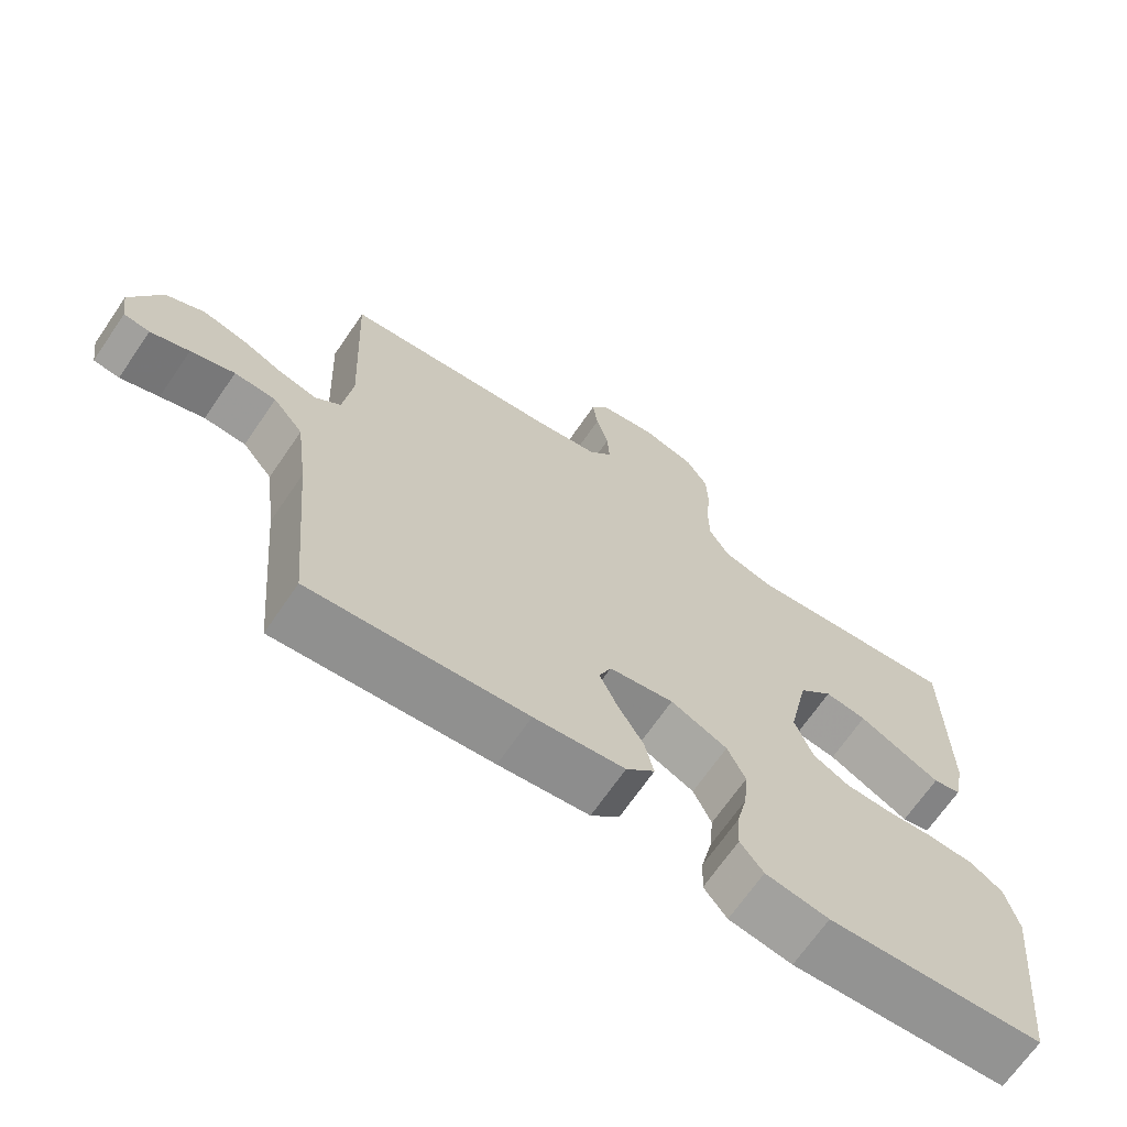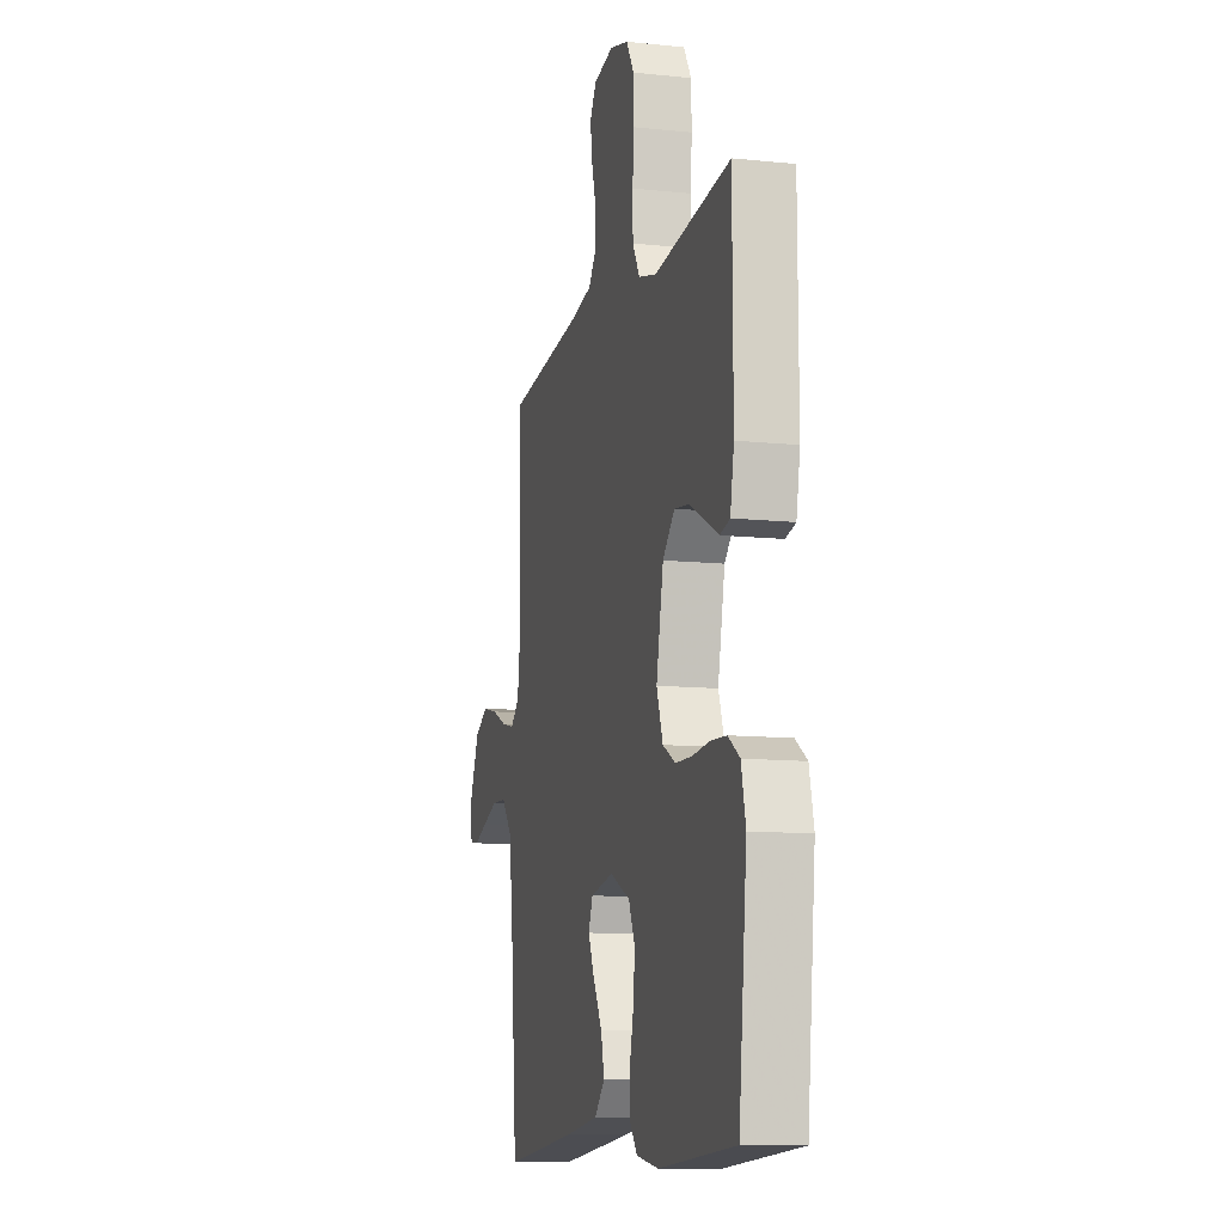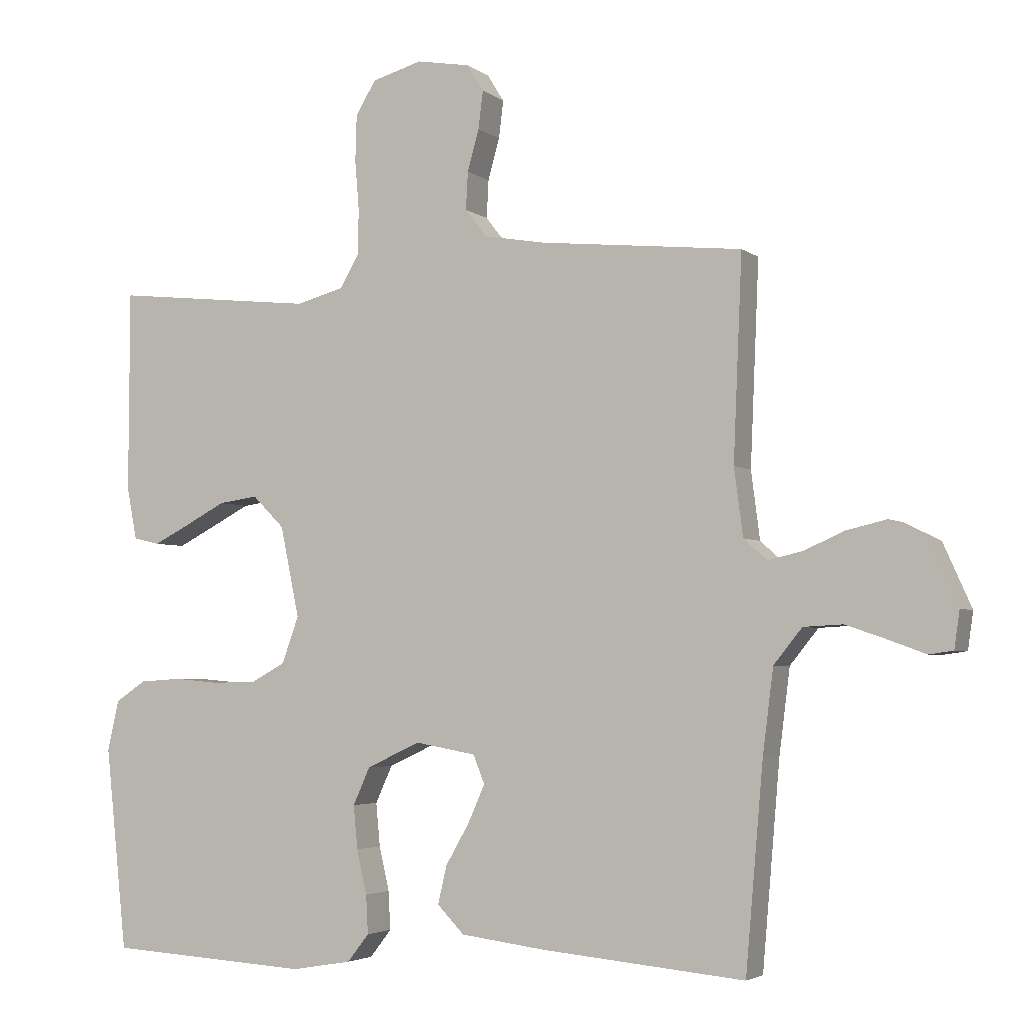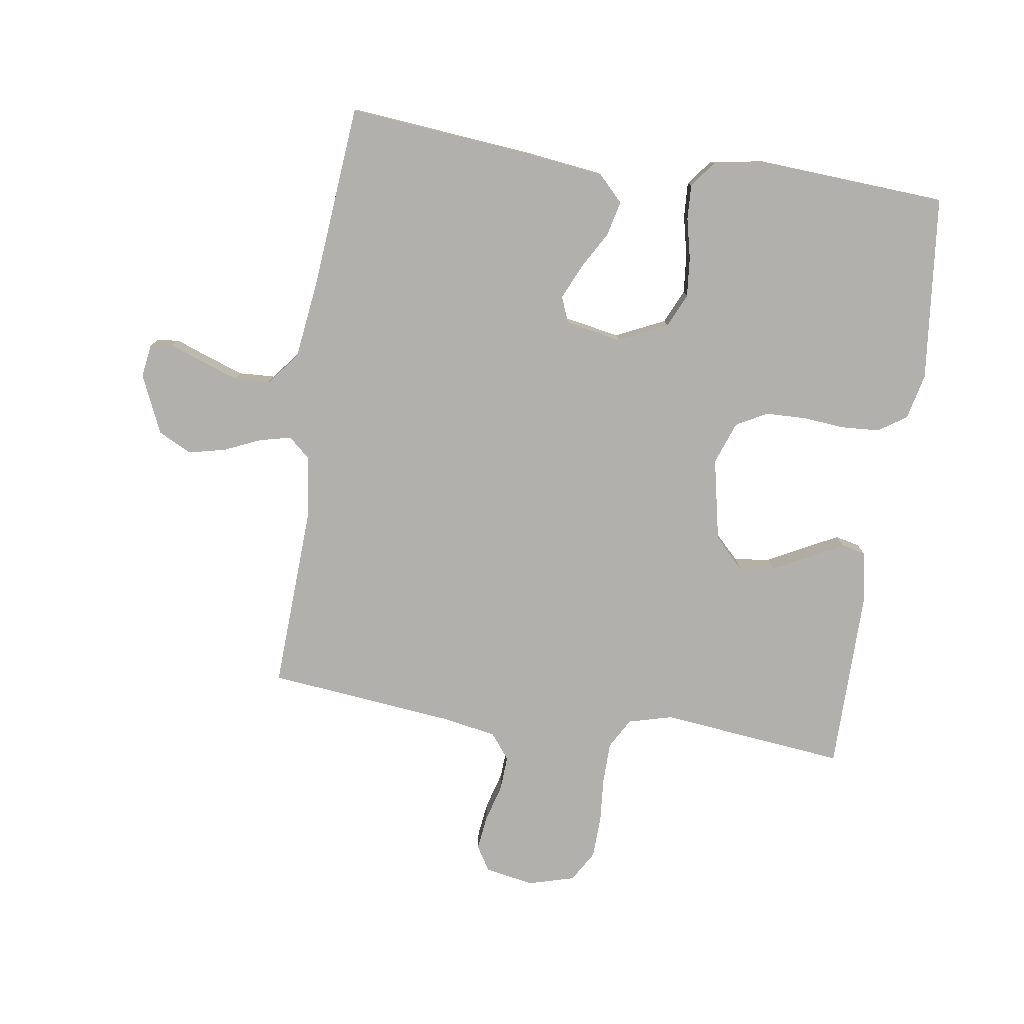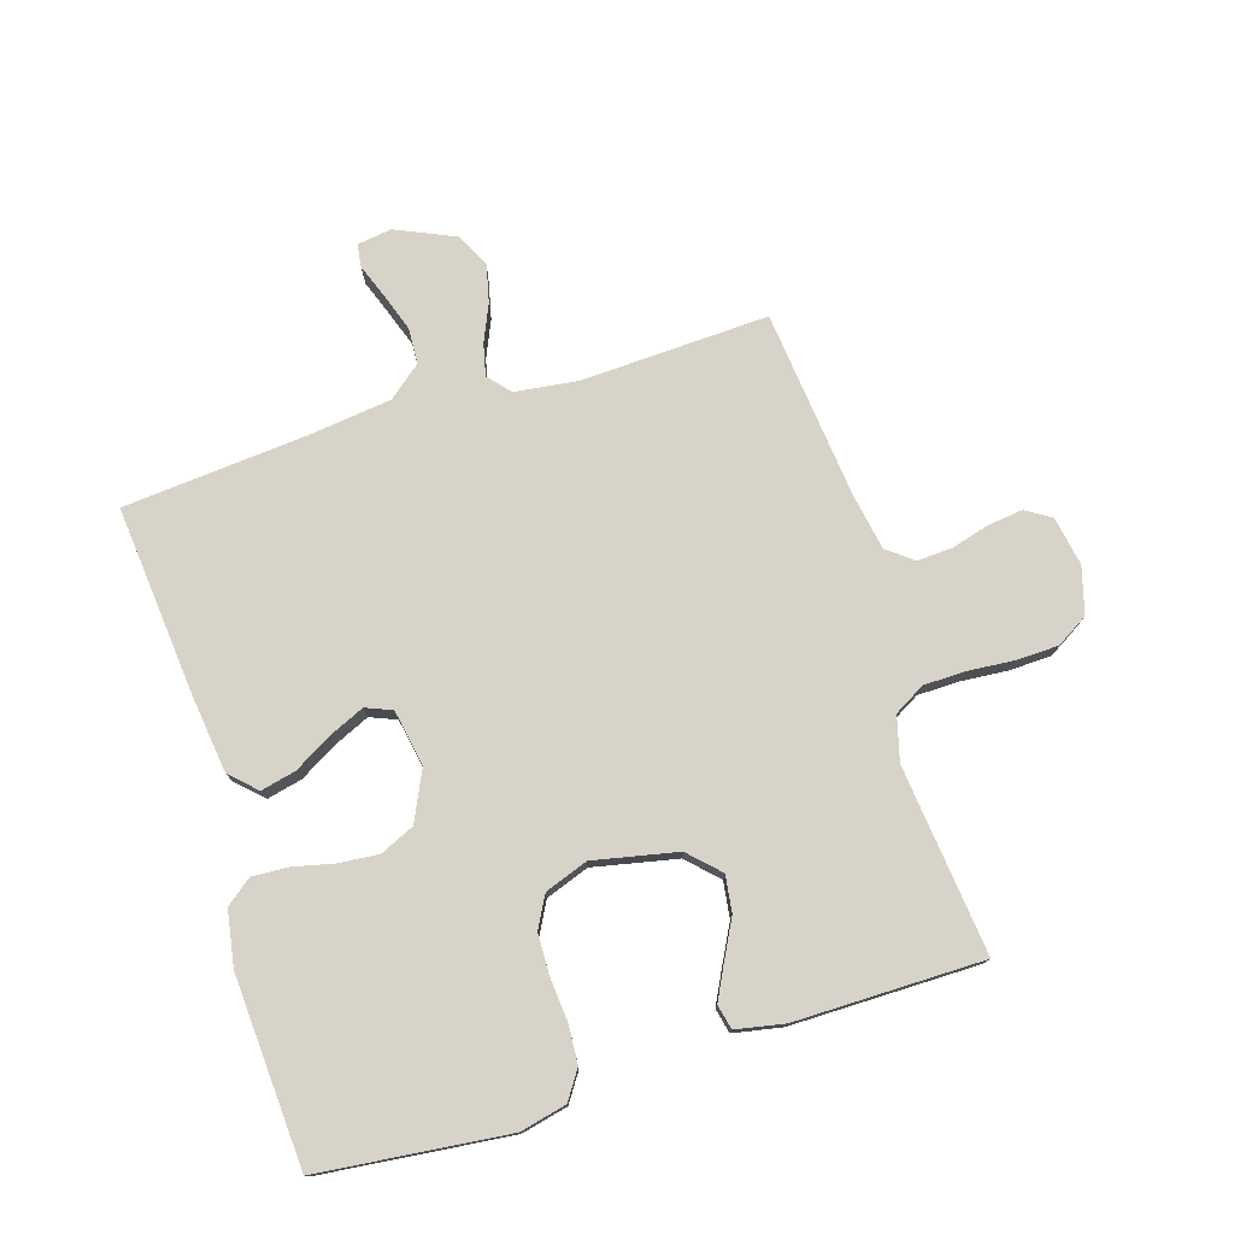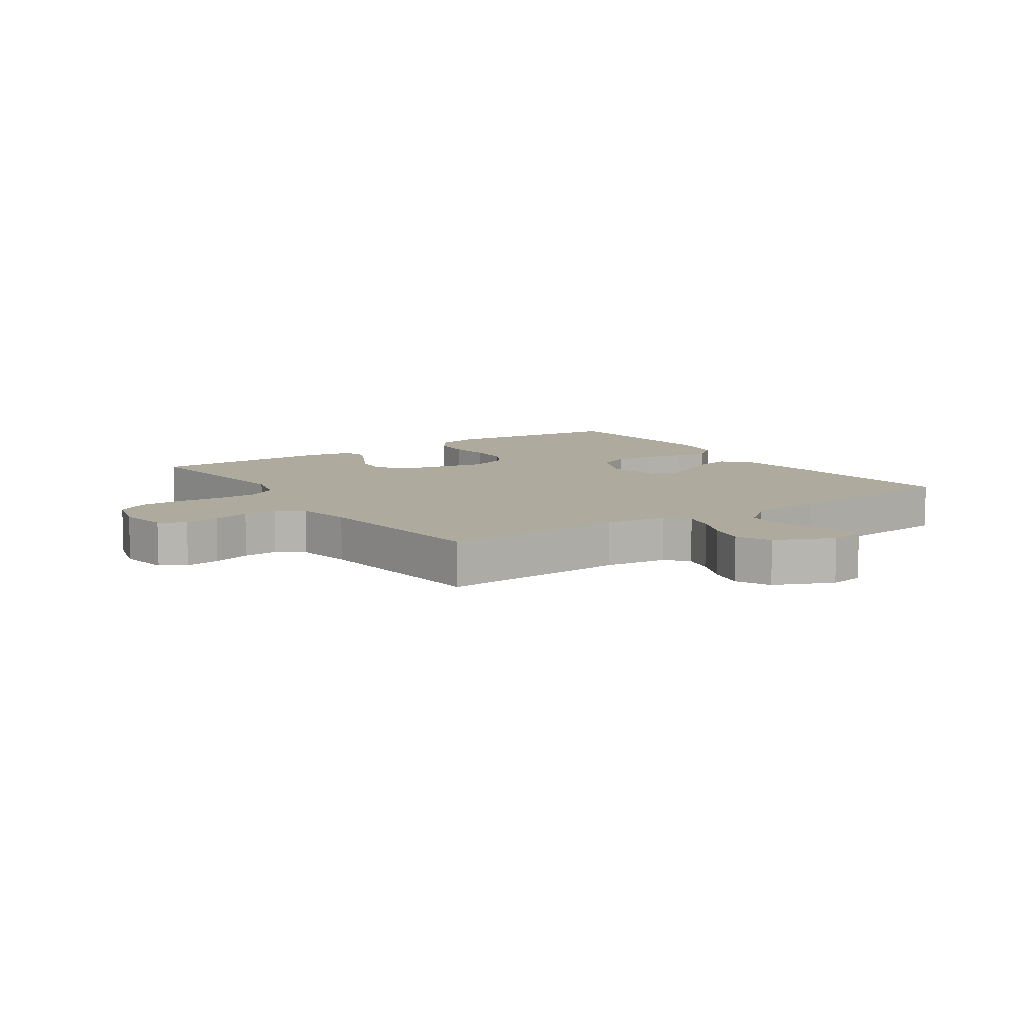
<metadata>
{"format":"obj","ext":"obj","renderer":"f3d","projection":"perspective","resolution":1024,"background":"white","views":[{"elev":-68.3,"azim":145.6,"up":"+Z"},{"elev":-11.3,"azim":-104.3,"up":"+Z"},{"elev":-3.8,"azim":24.9,"up":"+Z"},{"elev":-78.6,"azim":171.4,"up":"+Y"},{"elev":76.4,"azim":-107.3,"up":"+Y"},{"elev":9.2,"azim":55.6,"up":"+Y"}]}
</metadata>
<code>
v -0.5 0.07 0.5
v -0.2 0.07 0.468
v -0.129 0.07 0.487
v -0.101 0.07 0.536
v -0.1 0.07 0.603
v -0.106 0.07 0.676
v -0.104 0.07 0.744
v -0.074 0.07 0.794
v 0 0.07 0.815
v 0.079 0.07 0.801
v 0.104 0.07 0.761
v 0.097 0.07 0.705
v 0.08 0.07 0.644
v 0.077 0.07 0.588
v 0.109 0.07 0.547
v 0.2 0.07 0.531
v 0.5 0.07 0.5
v 0.487 0.07 0.2
v 0.5 0.07 0.1
v 0.535 0.07 0.069
v 0.586 0.07 0.081
v 0.645 0.07 0.107
v 0.705 0.07 0.121
v 0.759 0.07 0.094
v 0.801 0.07 0
v 0.793 0.07 -0.055
v 0.757 0.07 -0.06
v 0.703 0.07 -0.04
v 0.642 0.07 -0.019
v 0.584 0.07 -0.022
v 0.542 0.07 -0.074
v 0.526 0.07 -0.2
v 0.5 0.07 -0.5
v 0.2 0.07 -0.472
v 0.074 0.07 -0.456
v 0.034 0.07 -0.415
v 0.047 0.07 -0.359
v 0.082 0.07 -0.298
v 0.107 0.07 -0.242
v 0.09 0.07 -0.2
v 0 0.07 -0.184
v -0.079 0.07 -0.221
v -0.104 0.07 -0.276
v -0.098 0.07 -0.34
v -0.083 0.07 -0.405
v -0.08 0.07 -0.462
v -0.112 0.07 -0.503
v -0.2 0.07 -0.518
v -0.5 0.07 -0.5
v -0.532 0.07 -0.2
v -0.515 0.07 -0.126
v -0.47 0.07 -0.096
v -0.408 0.07 -0.092
v -0.34 0.07 -0.098
v -0.275 0.07 -0.096
v -0.225 0.07 -0.069
v -0.2 0.07 0
v -0.228 0.07 0.134
v -0.275 0.07 0.181
v -0.333 0.07 0.173
v -0.394 0.07 0.141
v -0.447 0.07 0.114
v -0.486 0.07 0.123
v -0.501 0.07 0.2
v -0.5 0 0.5
v -0.2 0 0.468
v -0.129 0 0.487
v -0.101 0 0.536
v -0.1 0 0.603
v -0.106 0 0.676
v -0.104 0 0.744
v -0.074 0 0.794
v 0 0 0.815
v 0.079 0 0.801
v 0.104 0 0.761
v 0.097 0 0.705
v 0.08 0 0.644
v 0.077 0 0.588
v 0.109 0 0.547
v 0.2 0 0.531
v 0.5 0 0.5
v 0.487 0 0.2
v 0.5 0 0.1
v 0.535 0 0.069
v 0.586 0 0.081
v 0.645 0 0.107
v 0.705 0 0.121
v 0.759 0 0.094
v 0.801 0 0
v 0.793 0 -0.055
v 0.757 0 -0.06
v 0.703 0 -0.04
v 0.642 0 -0.019
v 0.584 0 -0.022
v 0.542 0 -0.074
v 0.526 0 -0.2
v 0.5 0 -0.5
v 0.2 0 -0.472
v 0.074 0 -0.456
v 0.034 0 -0.415
v 0.047 0 -0.359
v 0.082 0 -0.298
v 0.107 0 -0.242
v 0.09 0 -0.2
v 0 0 -0.184
v -0.079 0 -0.221
v -0.104 0 -0.276
v -0.098 0 -0.34
v -0.083 0 -0.405
v -0.08 0 -0.462
v -0.112 0 -0.503
v -0.2 0 -0.518
v -0.5 0 -0.5
v -0.532 0 -0.2
v -0.515 0 -0.126
v -0.47 0 -0.096
v -0.408 0 -0.092
v -0.34 0 -0.098
v -0.275 0 -0.096
v -0.225 0 -0.069
v -0.2 0 0
v -0.228 0 0.134
v -0.275 0 0.181
v -0.333 0 0.173
v -0.394 0 0.141
v -0.447 0 0.114
v -0.486 0 0.123
v -0.501 0 0.2
f 63 64 1 2
f 60 61 62 63
f 60 63 2 3
f 59 60 3
f 58 59 3 4
f 57 58 4
f 51 52 53 54
f 51 54 55
f 50 51 55
f 49 50 55
f 48 49 55 56
f 44 45 46 47
f 43 44 47 48
f 35 36 37 38
f 35 38 39
f 32 33 34 35
f 31 32 35 39
f 30 31 39 40
f 25 26 27 28
f 25 28 29
f 24 25 29 30
f 21 22 23 24
f 20 21 24 30
f 16 17 18
f 15 16 18 19
f 10 11 12 13
f 10 13 14
f 9 10 14
f 8 9 14
f 5 6 7 8
f 4 5 8 14
f 57 4 14 15
f 43 48 56 57
f 42 43 57 15
f 20 30 40 41
f 19 20 41 42
f 15 19 42
f 66 65 128 127
f 127 126 125 124
f 67 66 127 124
f 67 124 123
f 68 67 123 122
f 68 122 121
f 118 117 116 115
f 119 118 115
f 119 115 114
f 119 114 113
f 120 119 113 112
f 111 110 109 108
f 112 111 108 107
f 102 101 100 99
f 103 102 99
f 99 98 97 96
f 103 99 96 95
f 104 103 95 94
f 92 91 90 89
f 93 92 89
f 94 93 89 88
f 88 87 86 85
f 94 88 85 84
f 82 81 80
f 83 82 80 79
f 77 76 75 74
f 78 77 74
f 78 74 73
f 78 73 72
f 72 71 70 69
f 78 72 69 68
f 79 78 68 121
f 121 120 112 107
f 79 121 107 106
f 105 104 94 84
f 106 105 84 83
f 106 83 79
f 1 65 66 2
f 2 66 67 3
f 3 67 68 4
f 4 68 69 5
f 5 69 70 6
f 6 70 71 7
f 7 71 72 8
f 8 72 73 9
f 9 73 74 10
f 10 74 75 11
f 11 75 76 12
f 12 76 77 13
f 13 77 78 14
f 14 78 79 15
f 15 79 80 16
f 16 80 81 17
f 17 81 82 18
f 18 82 83 19
f 19 83 84 20
f 20 84 85 21
f 21 85 86 22
f 22 86 87 23
f 23 87 88 24
f 24 88 89 25
f 25 89 90 26
f 26 90 91 27
f 27 91 92 28
f 28 92 93 29
f 29 93 94 30
f 30 94 95 31
f 31 95 96 32
f 32 96 97 33
f 33 97 98 34
f 34 98 99 35
f 35 99 100 36
f 36 100 101 37
f 37 101 102 38
f 38 102 103 39
f 39 103 104 40
f 40 104 105 41
f 41 105 106 42
f 42 106 107 43
f 43 107 108 44
f 44 108 109 45
f 45 109 110 46
f 46 110 111 47
f 47 111 112 48
f 48 112 113 49
f 49 113 114 50
f 50 114 115 51
f 51 115 116 52
f 52 116 117 53
f 53 117 118 54
f 54 118 119 55
f 55 119 120 56
f 56 120 121 57
f 57 121 122 58
f 58 122 123 59
f 59 123 124 60
f 60 124 125 61
f 61 125 126 62
f 62 126 127 63
f 63 127 128 64
f 64 128 65 1

</code>
